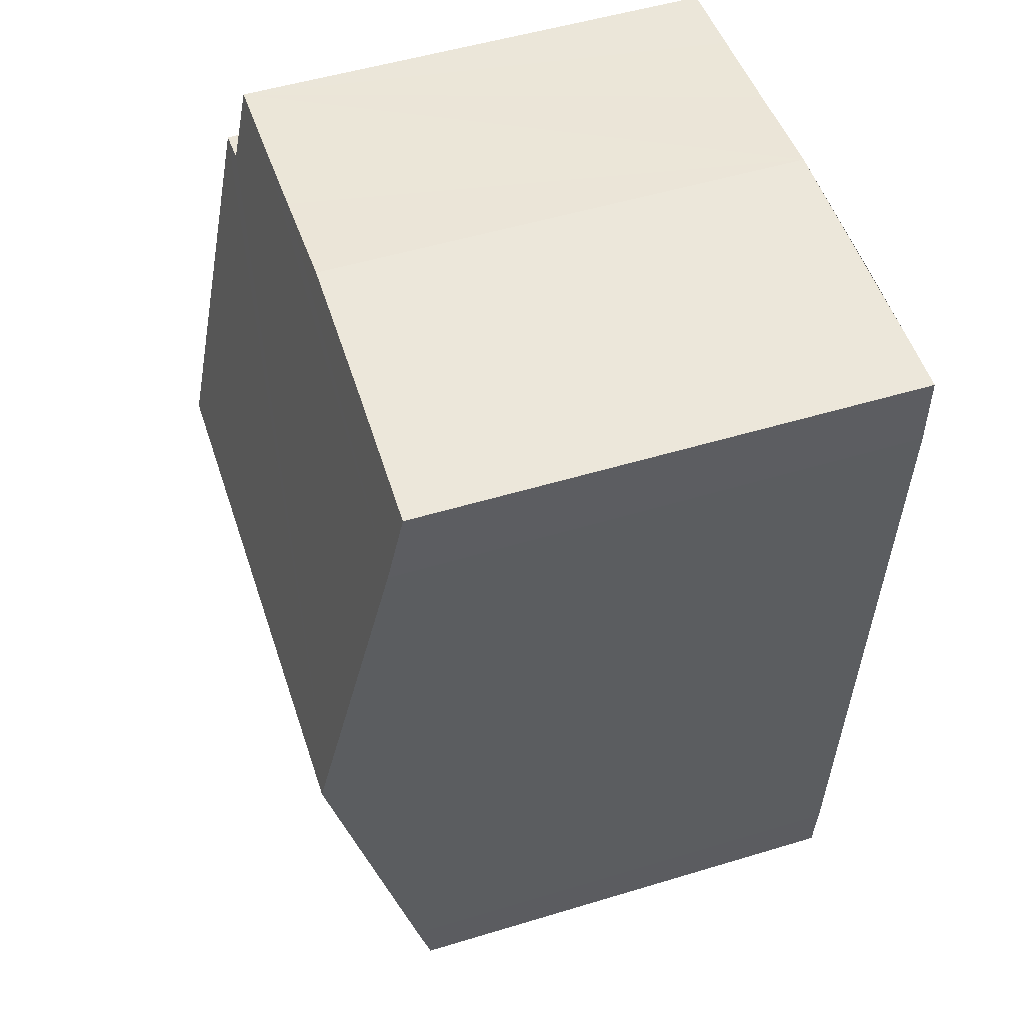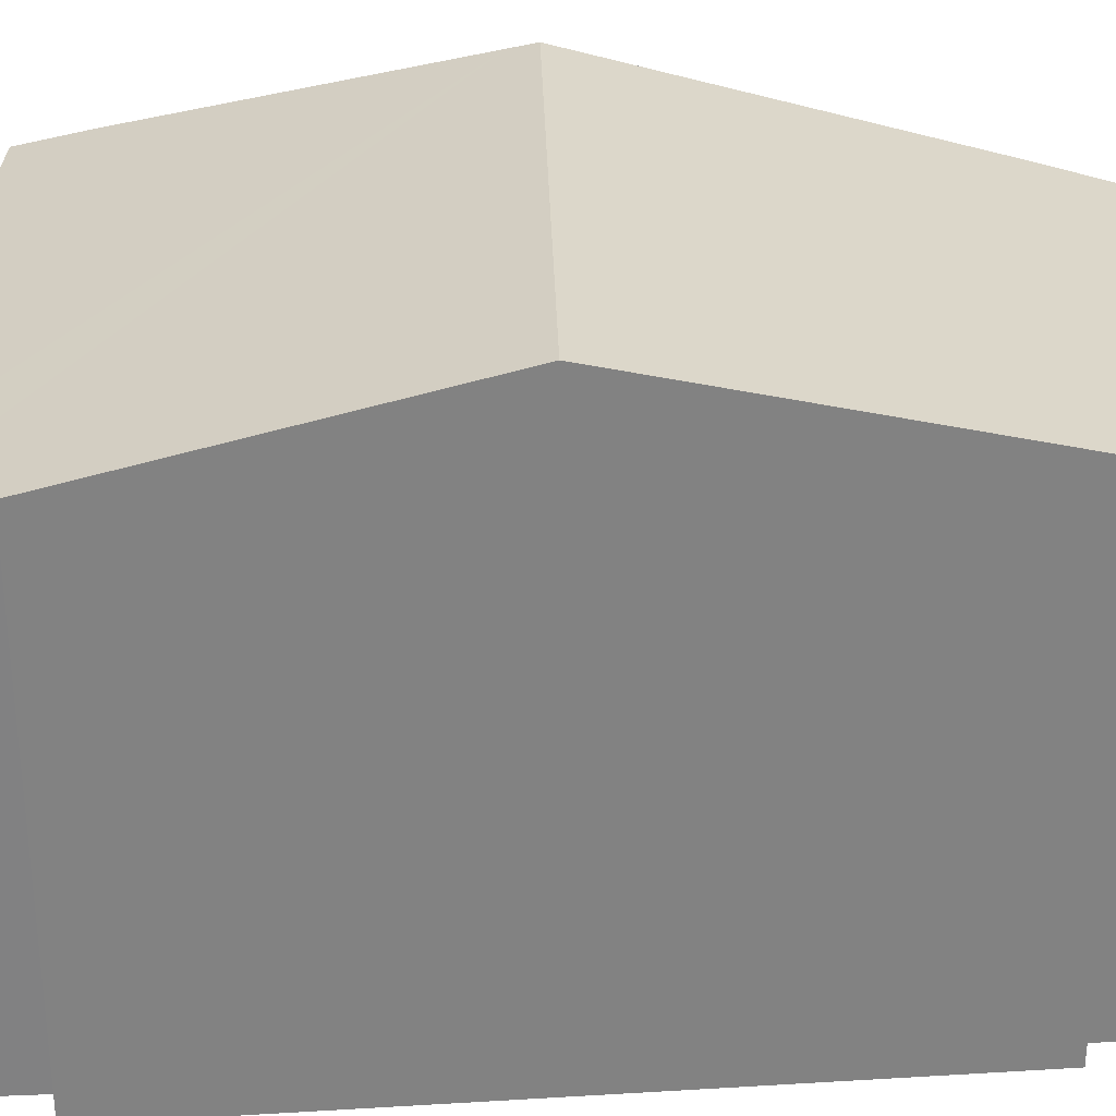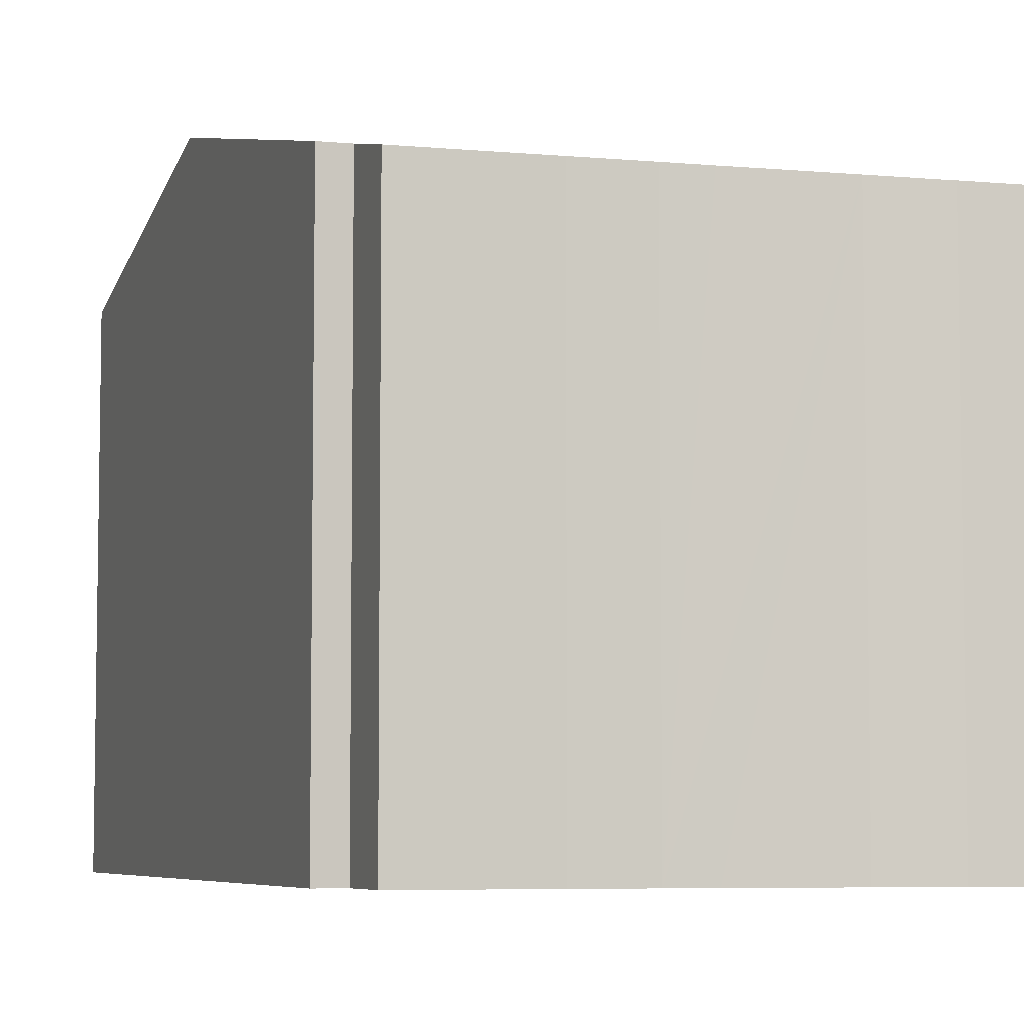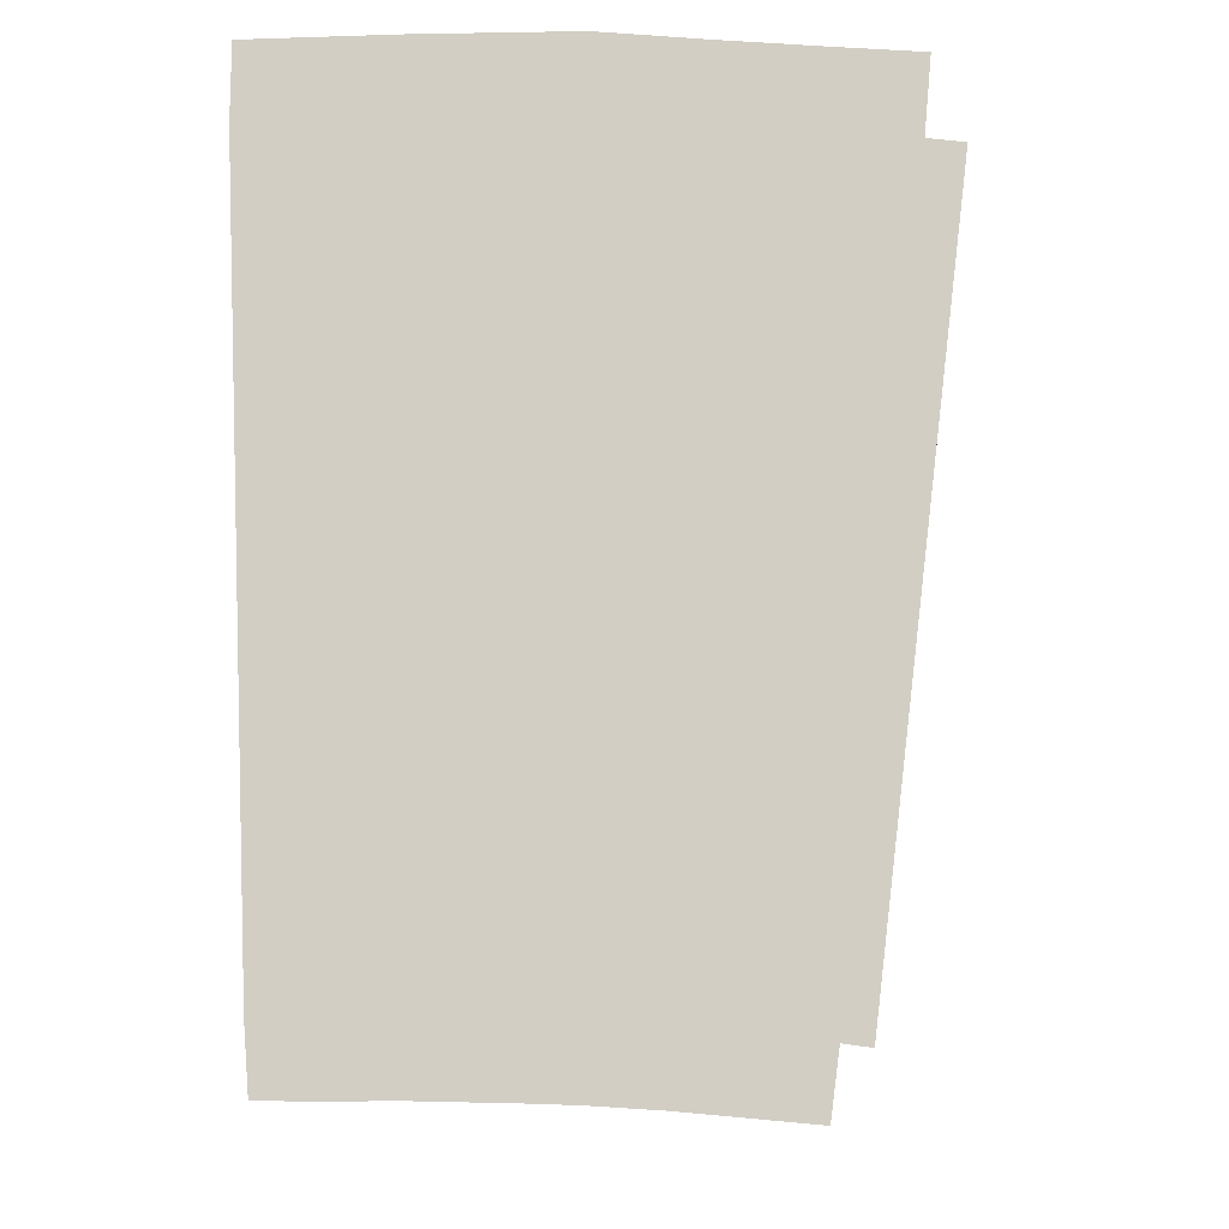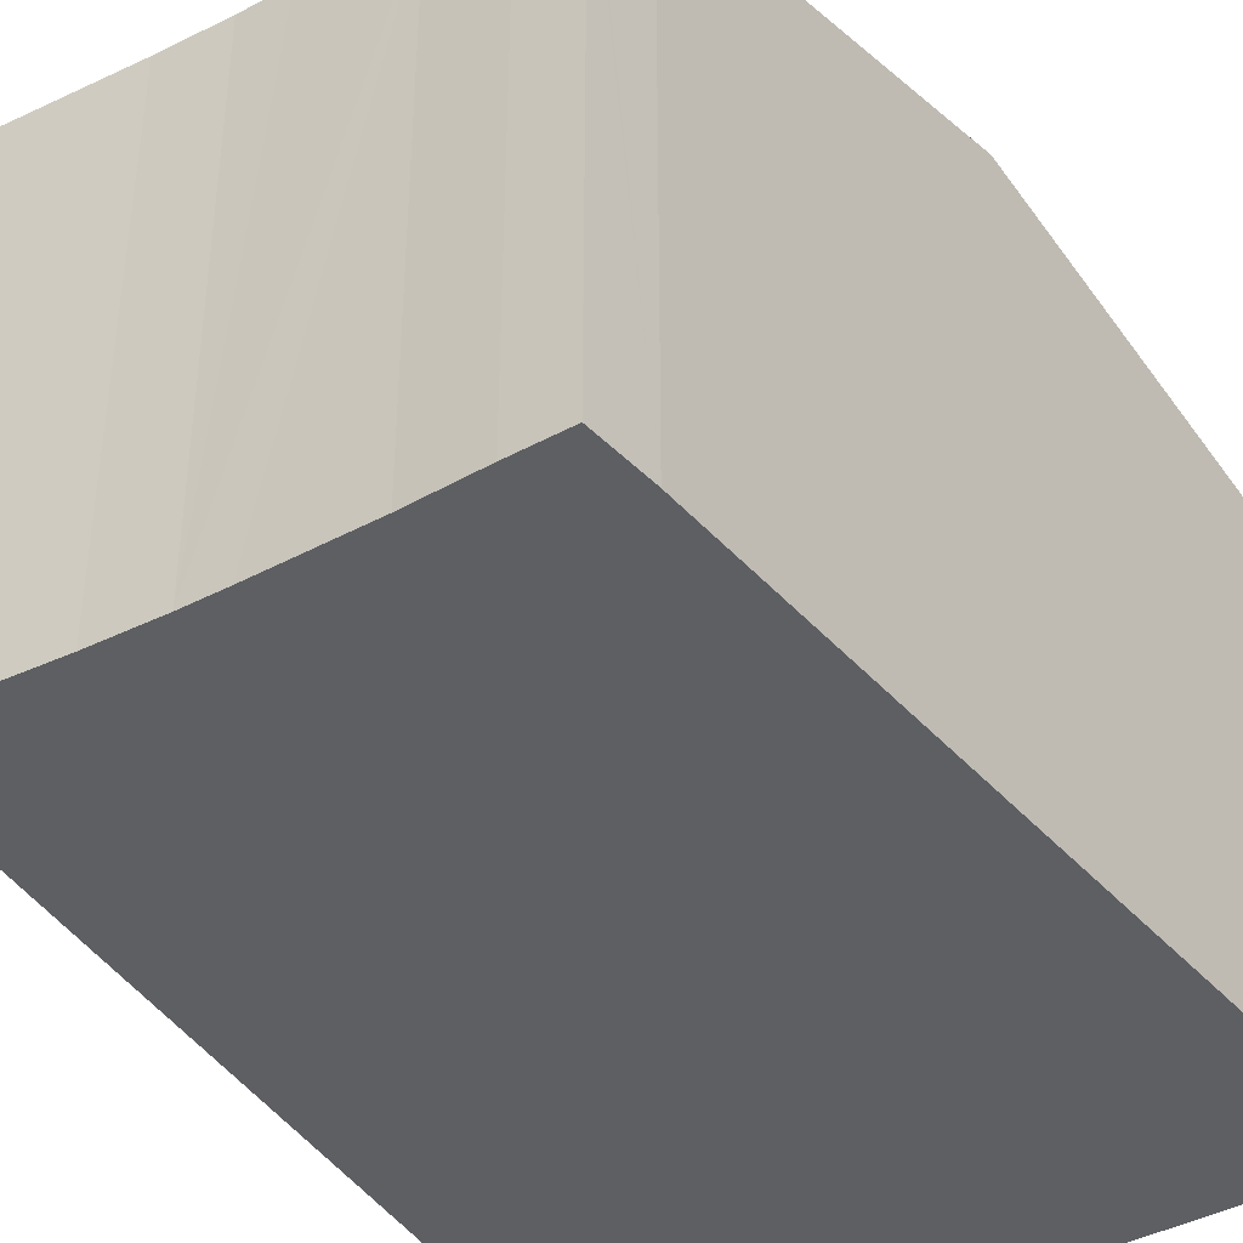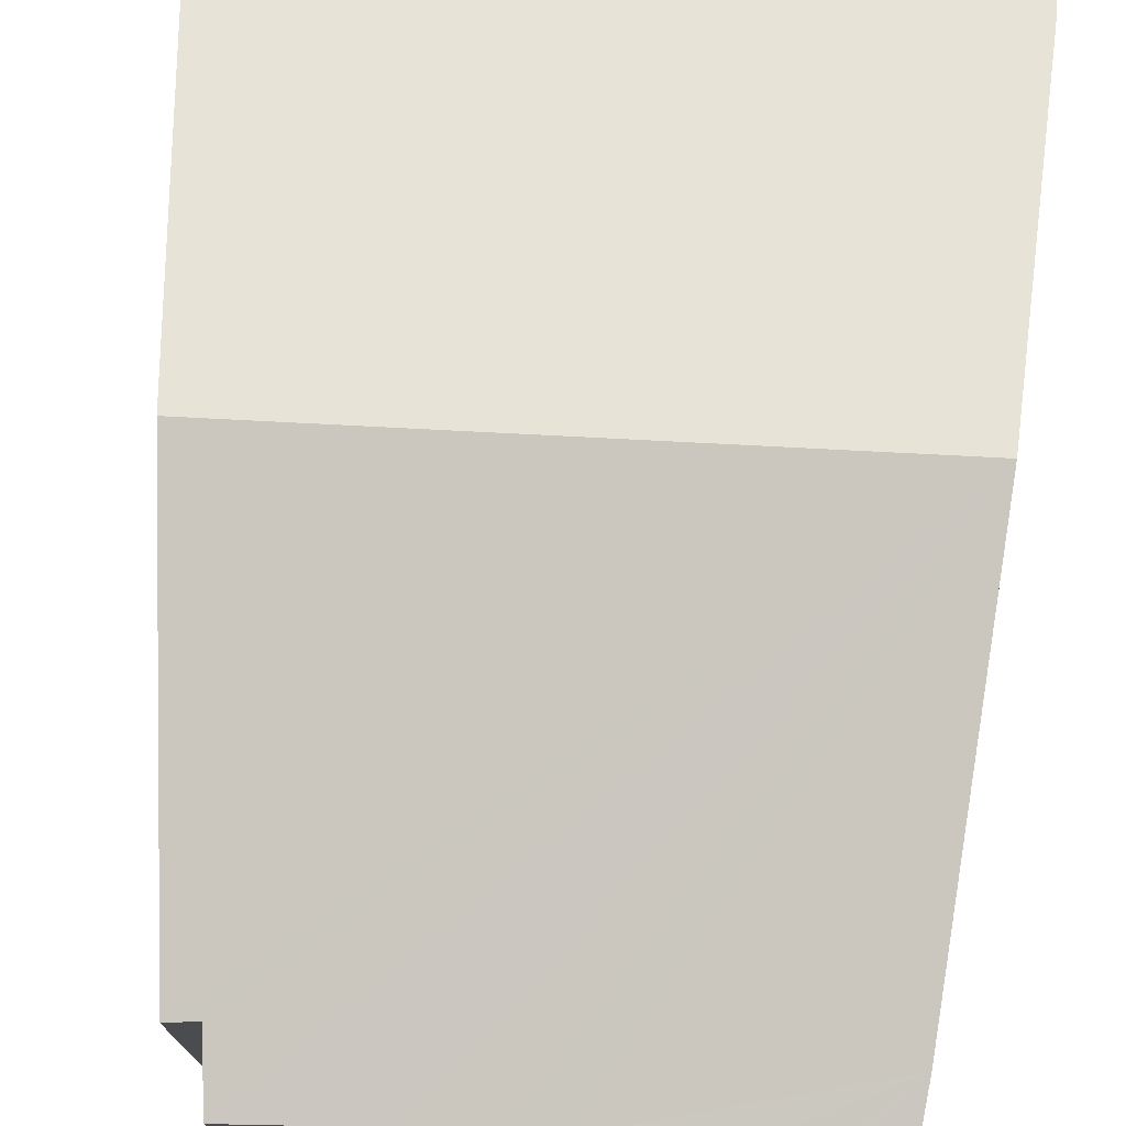
<metadata>
{"format":"obj","ext":"obj","renderer":"f3d","projection":"perspective","resolution":1024,"background":"white","views":[{"elev":52.6,"azim":-108.0,"up":"+Z"},{"elev":29.7,"azim":91.7,"up":"+Y"},{"elev":-6.1,"azim":167.8,"up":"+Y"},{"elev":-8.6,"azim":3.1,"up":"+Z"},{"elev":-39.8,"azim":-145.3,"up":"+Y"},{"elev":74.9,"azim":-173.8,"up":"+Y"}]}
</metadata>
<code>
v  3.724 6.972 -11.58
v  3.644 6.972 -11.57
v  0.407 7.147 -10.63
v  2.216 6.96 -11.55
v  1.421 6.947 -11.55
v  1.235 6.945 -11.56
v  0.473 6.947 -11.5
v  0.476 6.937 -11.55
v  0.848 7.017 1.06
v  0 7.273 4.453e-16
v  0.013 7.03 1.05
v  2.112 6.997 1.075
v  4.32 6.97 1.068
v  5.826 6.983 0.928
v  7.202 6.992 0.814
v  0.179 8.347 -4.67
v  8.401 6.997 0.721
v  8.309 7.242 -0.337
v  8.814 7.251 -0.401
v  8.209 8.432 -5.494
v  0.193 8.432 -5.043
v  7.561 7.166 -10.95
v  7.173 7.173 -10.9
v  7.055 6.961 -11.81
v  5.238 6.975 -11.65
v  4.302 6.976 -11.6
v  5.238 7.135e-16 -11.65
v  7.055 7.233e-16 -11.81
v  4.302 7.1e-16 -11.6
v  3.724 7.088e-16 -11.58
v  2.216 7.071e-16 -11.55
v  3.644 7.087e-16 -11.57
v  1.235 7.077e-16 -11.56
v  1.421 7.075e-16 -11.55
v  0.476 7.071e-16 -11.55
v  7.173 6.674e-16 -10.9
v  7.561 6.707e-16 -10.95
v  0.407 6.509e-16 -10.63
v  0.473 7.043e-16 -11.5
v  0.193 3.088e-16 -5.043
v  0 0 0
v  0.179 2.86e-16 -4.67
v  0.013 -6.429e-17 1.05
v  0.848 -6.491e-17 1.06
v  4.32 -6.54e-17 1.068
v  2.112 -6.582e-17 1.075
v  5.826 -5.682e-17 0.928
v  7.202 -4.984e-17 0.814
v  8.401 -4.415e-17 0.721
v  8.814 2.455e-17 -0.401
v  8.309 2.064e-17 -0.337
v  8.209 3.364e-16 -5.494
g defaultobject
f 1 2 3
f 4 3 2
f 3 4 5
f 3 5 6
f 3 6 7
f 7 6 8
f 9 10 11
f 10 9 12
f 10 12 13
f 10 13 14
f 10 14 15
f 10 15 16
f 16 15 17
f 16 17 18
f 16 18 19
f 16 19 20
f 16 20 21
f 22 21 20
f 21 22 23
f 21 23 24
f 21 24 25
f 21 25 26
f 21 26 1
f 21 1 3
f 24 27 25
f 27 24 28
f 25 29 26
f 29 25 27
f 29 1 26
f 1 29 2
f 2 29 4
f 4 29 30
f 4 30 31
f 31 30 32
f 31 5 4
f 5 31 6
f 6 31 33
f 33 31 34
f 33 8 6
f 8 33 35
f 22 36 23
f 36 22 37
f 7 38 3
f 38 7 8
f 38 8 35
f 38 35 39
f 38 21 3
f 21 38 16
f 16 38 10
f 10 38 40
f 10 40 41
f 41 40 42
f 41 11 10
f 11 41 43
f 43 9 11
f 9 43 12
f 12 43 13
f 13 43 44
f 13 44 45
f 45 44 46
f 45 14 13
f 14 45 15
f 15 45 17
f 17 45 47
f 17 47 48
f 17 48 49
f 18 50 19
f 50 18 51
f 17 51 18
f 51 17 49
f 50 20 19
f 20 50 22
f 22 50 52
f 22 52 37
f 36 24 23
f 24 36 28
f 48 51 49
f 51 48 47
f 51 47 45
f 51 52 50
f 52 51 45
f 52 45 46
f 52 46 44
f 52 44 43
f 52 43 41
f 52 41 42
f 52 42 37
f 37 42 40
f 37 40 36
f 36 40 38
f 36 38 28
f 28 38 27
f 27 38 29
f 29 38 30
f 30 38 32
f 32 38 31
f 31 38 39
f 31 39 34
f 34 39 33
f 33 39 35

</code>
